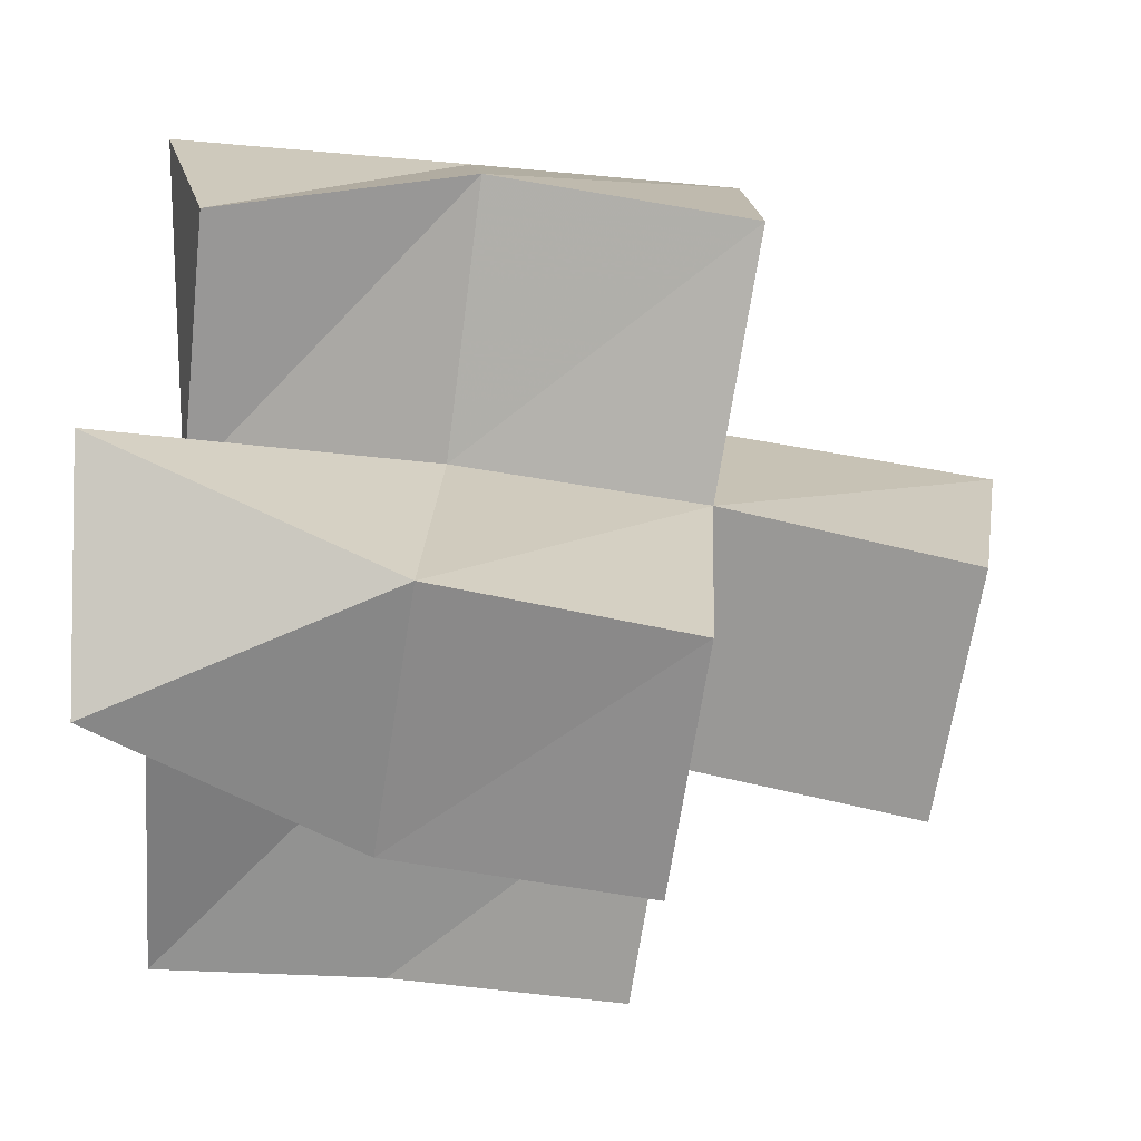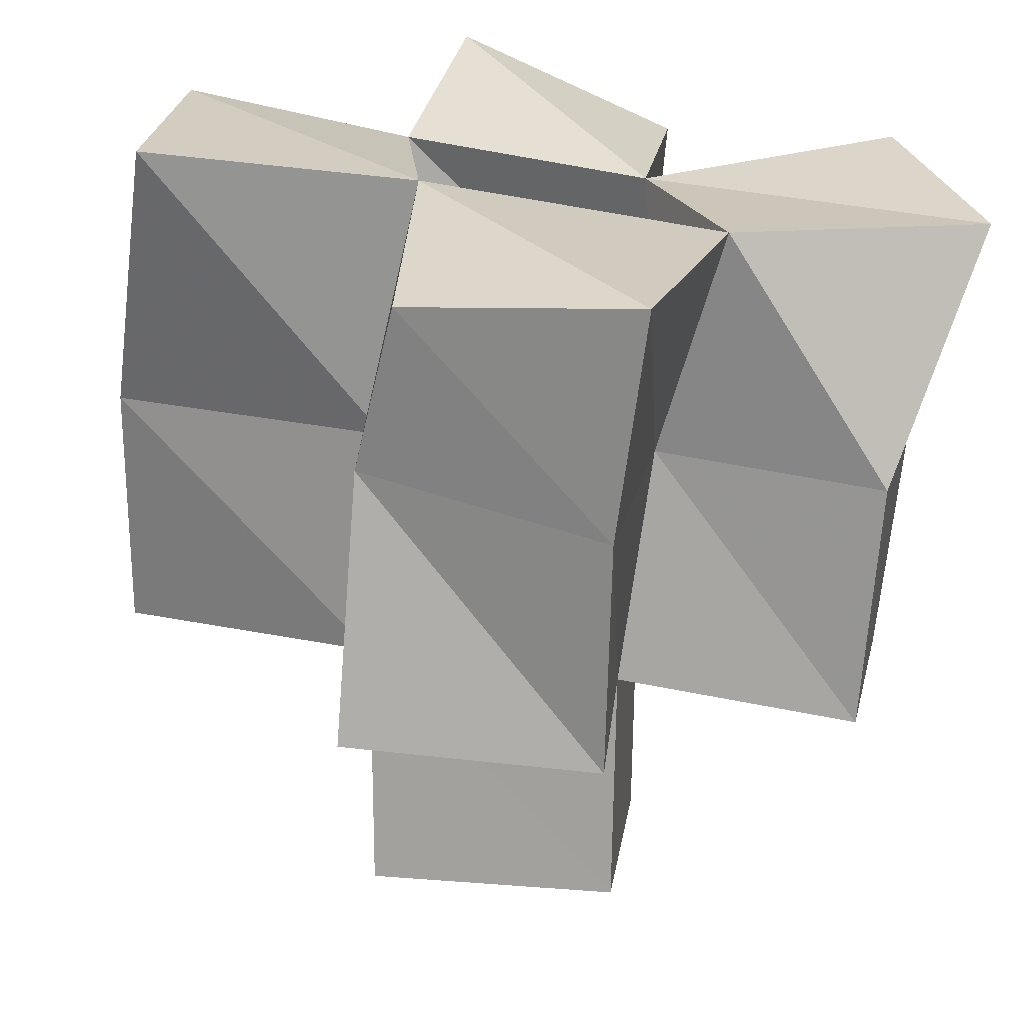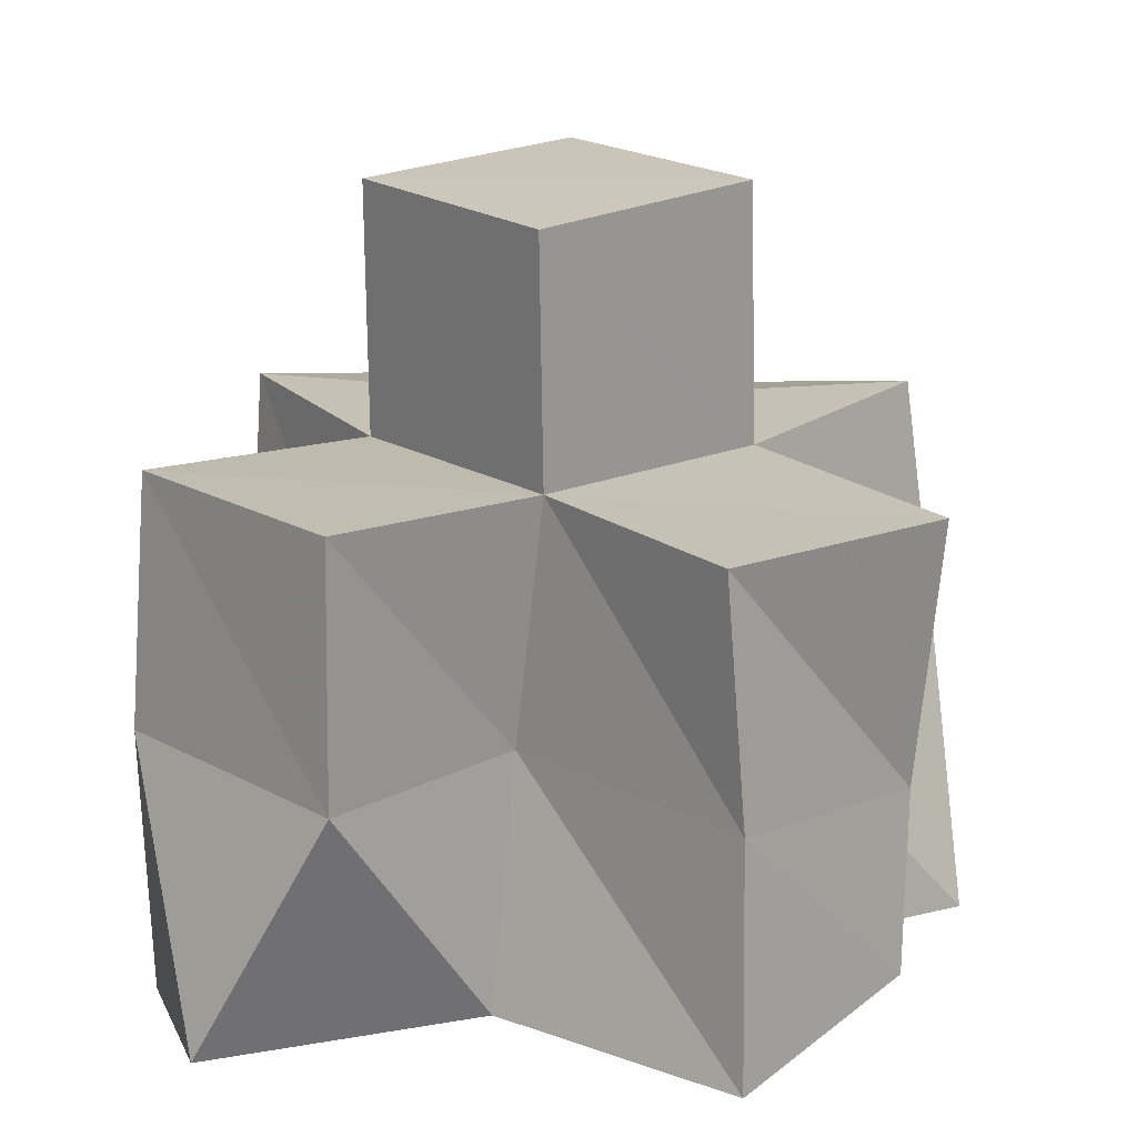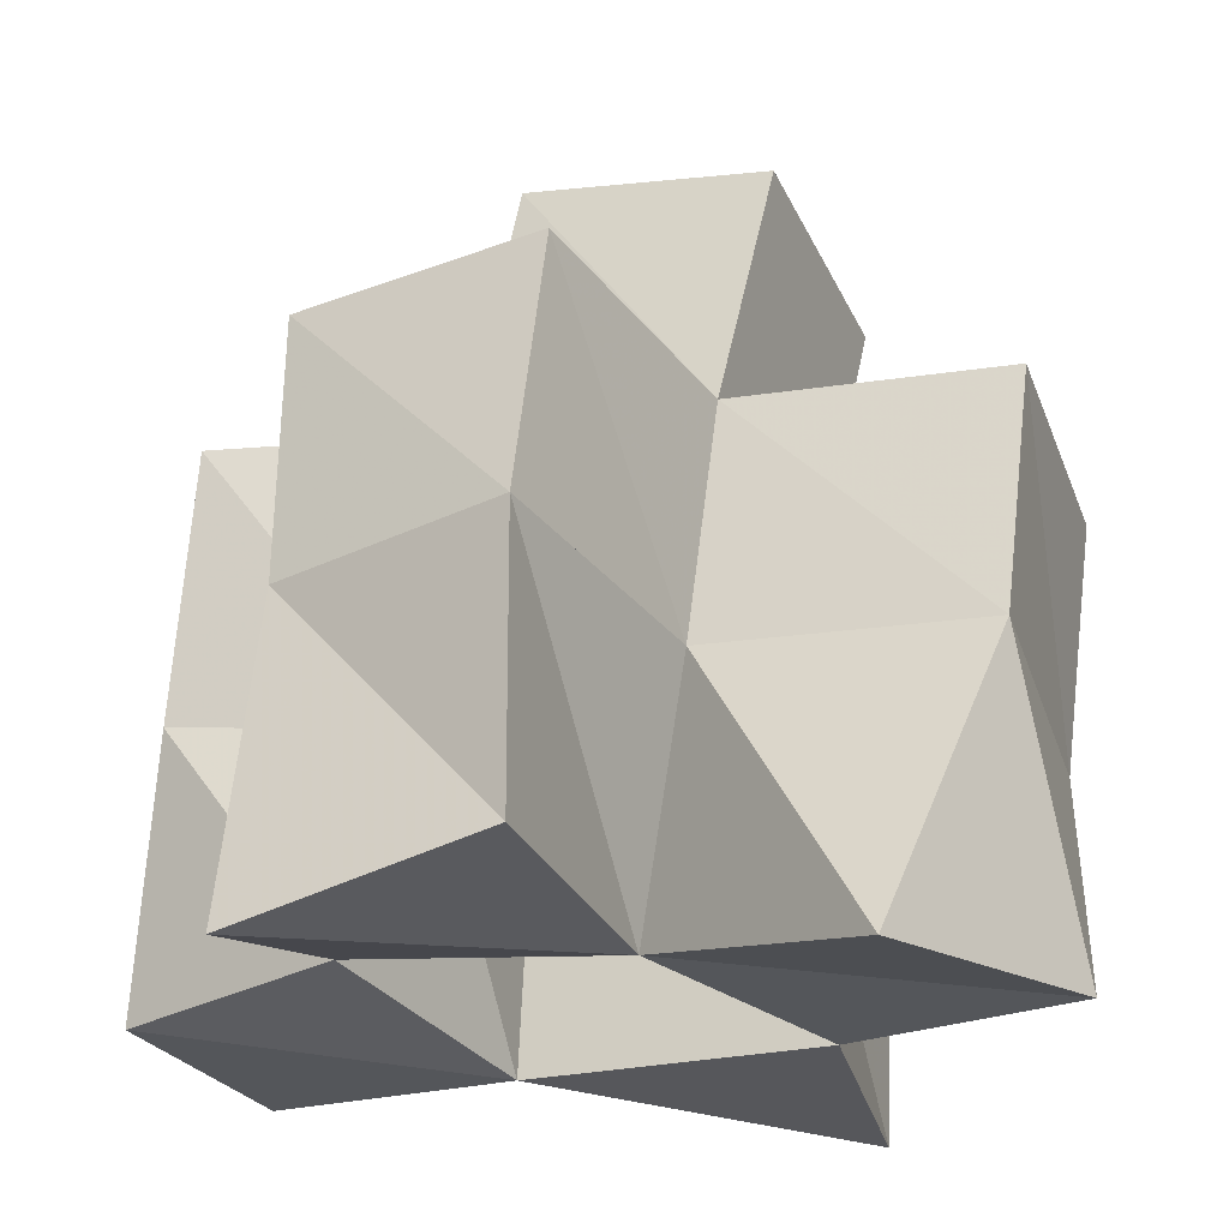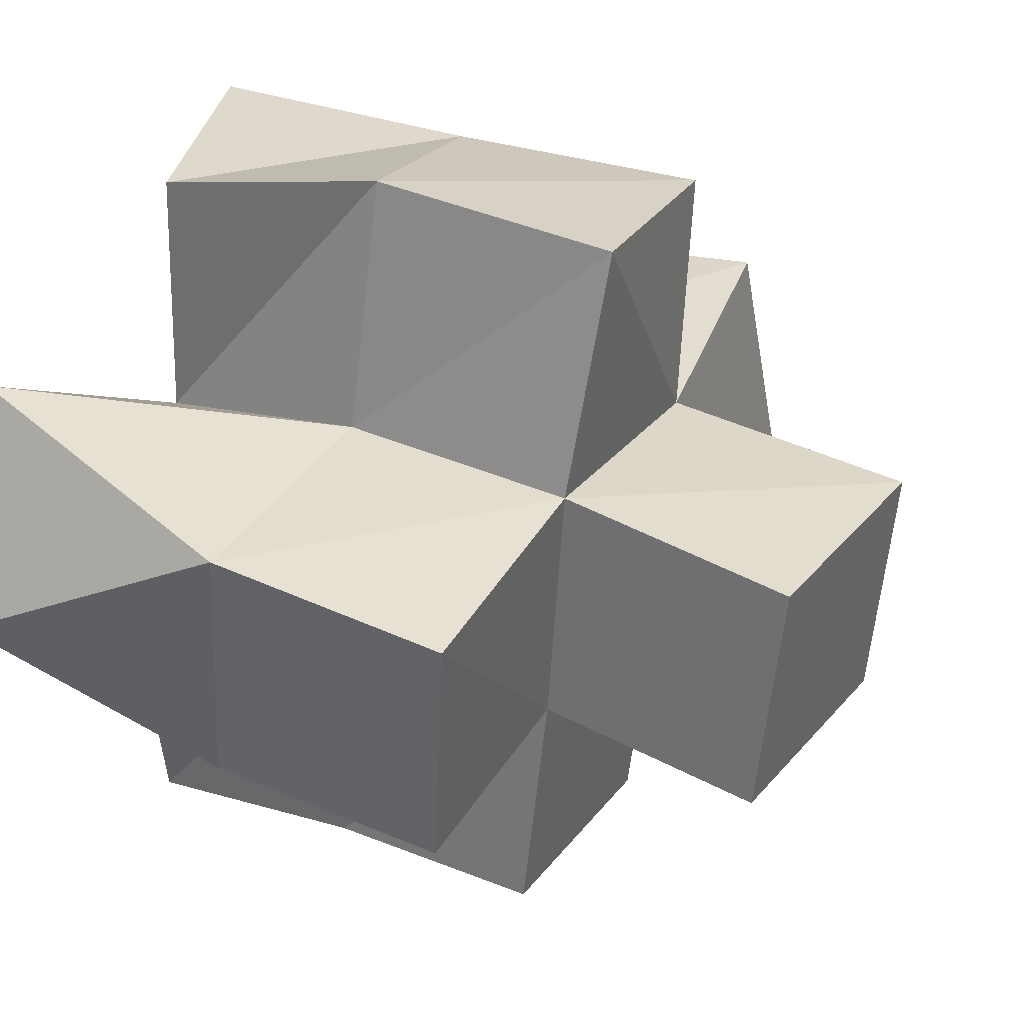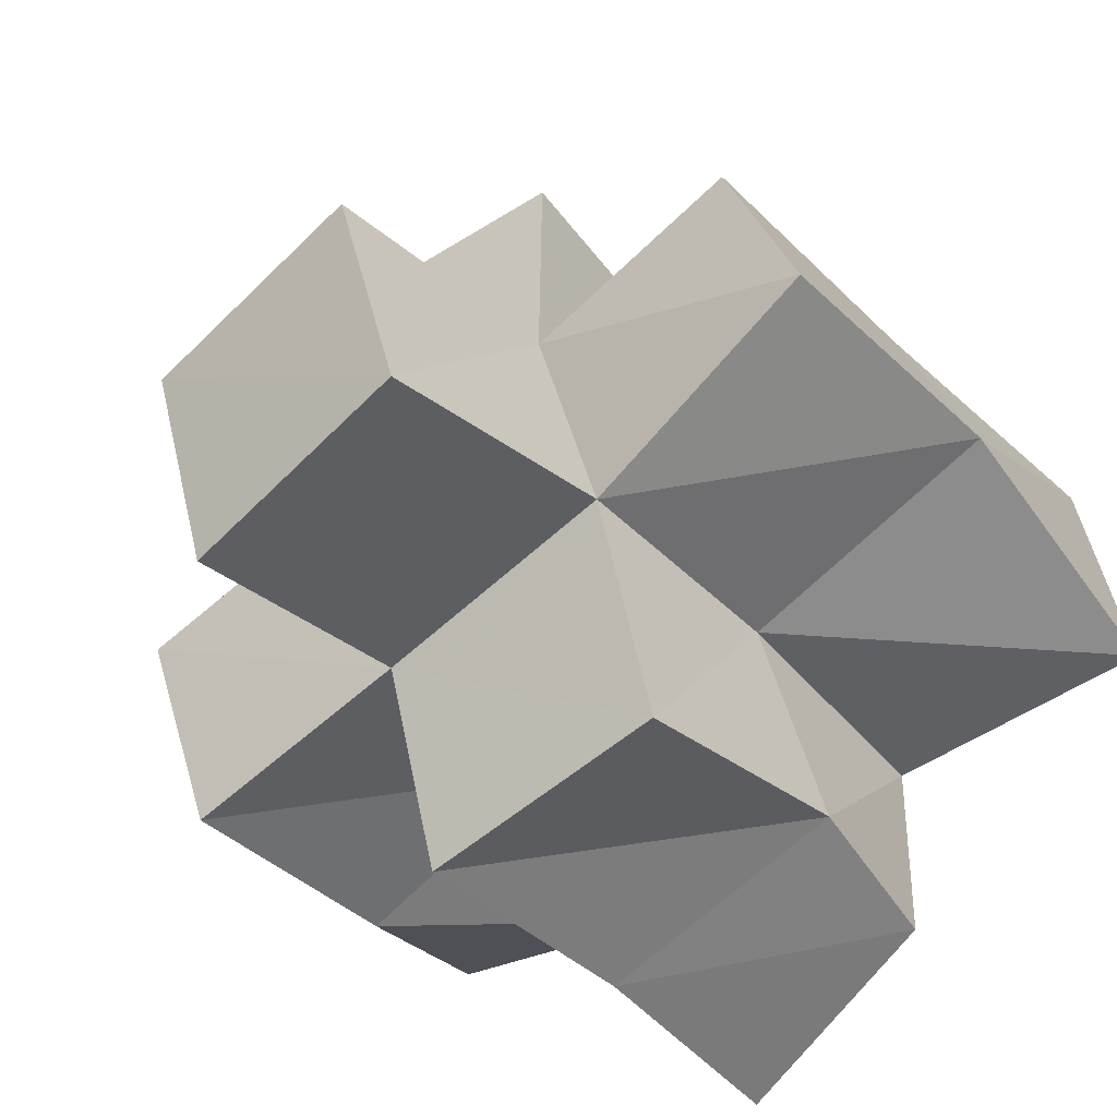
<metadata>
{"format":"obj","ext":"obj","renderer":"f3d","projection":"perspective","resolution":1024,"background":"white","views":[{"elev":12.1,"azim":89.9,"up":"+Z"},{"elev":-62.7,"azim":-8.7,"up":"+Z"},{"elev":8.1,"azim":148.2,"up":"+Y"},{"elev":-23.7,"azim":32.0,"up":"+Y"},{"elev":21.7,"azim":113.6,"up":"+Z"},{"elev":-48.8,"azim":-144.1,"up":"+Z"}]}
</metadata>
<code>
v 0.4344 0.1072 0.4037
v 0.4348 0.1638 0.4134
v 0.4882 0.1051 0.4043
v 0.4884 0.1576 0.4004
v 0.4398 0.1099 0.4518
v 0.4508 0.1603 0.4596
v 0.4856 0.1141 0.4543
v 0.4962 0.1553 0.4452
v 0.486 0.1121 0.3577
v 0.4834 0.1458 0.359
v 0.5297 0.1003 0.3447
v 0.5308 0.1457 0.3433
v 0.5479 0.1041 0.3976
v 0.5422 0.1522 0.3986
v 0.5349 0.1105 0.4397
v 0.5475 0.1589 0.4454
v 0.4959 0.1044 0.4993
v 0.501 0.1619 0.4948
v 0.5432 0.1159 0.4902
v 0.5474 0.1654 0.4965
v 0.6006 0.1 0.4125
v 0.5867 0.1476 0.3852
v 0.5868 0.1 0.4584
v 0.6 0.1557 0.4357
v 0.4419 0.2136 0.4139
v 0.4919 0.2049 0.3962
v 0.4576 0.211 0.4618
v 0.5008 0.2108 0.4429
v 0.4873 0.1963 0.3449
v 0.5368 0.1917 0.3403
v 0.5424 0.1994 0.3884
v 0.55 0.206 0.4384
v 0.4987 0.2129 0.4901
v 0.5486 0.2146 0.4884
v 0.5901 0.1964 0.3787
v 0.6013 0.2036 0.4266
v 0.4997 0.2538 0.3865
v 0.5486 0.2457 0.3797
v 0.5077 0.2616 0.4354
v 0.5564 0.254 0.4285
f 1 2 4
f 3 1 4
f 2 6 8
f 4 2 8
f 6 5 7
f 8 6 7
f 5 1 3
f 7 5 3
f 8 7 3
f 4 8 3
f 2 1 5
f 6 2 5
f 9 10 12
f 11 9 12
f 10 4 14
f 12 10 14
f 4 3 13
f 14 4 13
f 3 9 11
f 13 3 11
f 14 13 11
f 12 14 11
f 10 9 3
f 4 10 3
f 7 8 16
f 15 7 16
f 8 18 20
f 16 8 20
f 18 17 19
f 20 18 19
f 17 7 15
f 19 17 15
f 20 19 15
f 16 20 15
f 8 7 17
f 18 8 17
f 13 14 22
f 21 13 22
f 14 16 24
f 22 14 24
f 16 15 23
f 24 16 23
f 15 13 21
f 23 15 21
f 24 23 21
f 22 24 21
f 14 13 15
f 16 14 15
f 2 25 26
f 4 2 26
f 25 27 28
f 26 25 28
f 27 6 8
f 28 27 8
f 6 2 4
f 8 6 4
f 28 8 4
f 26 28 4
f 25 2 6
f 27 25 6
f 10 29 30
f 12 10 30
f 29 26 31
f 30 29 31
f 26 4 14
f 31 26 14
f 4 10 12
f 14 4 12
f 31 14 12
f 30 31 12
f 29 10 4
f 26 29 4
f 8 28 32
f 16 8 32
f 28 33 34
f 32 28 34
f 33 18 20
f 34 33 20
f 18 8 16
f 20 18 16
f 34 20 16
f 32 34 16
f 28 8 18
f 33 28 18
f 14 31 35
f 22 14 35
f 31 32 36
f 35 31 36
f 32 16 24
f 36 32 24
f 16 14 22
f 24 16 22
f 36 24 22
f 35 36 22
f 31 14 16
f 32 31 16
f 4 26 31
f 14 4 31
f 26 28 32
f 31 26 32
f 28 8 16
f 32 28 16
f 8 4 14
f 16 8 14
f 32 16 14
f 31 32 14
f 26 4 8
f 28 26 8
f 26 37 38
f 31 26 38
f 37 39 40
f 38 37 40
f 39 28 32
f 40 39 32
f 28 26 31
f 32 28 31
f 40 32 31
f 38 40 31
f 37 26 28
f 39 37 28

</code>
